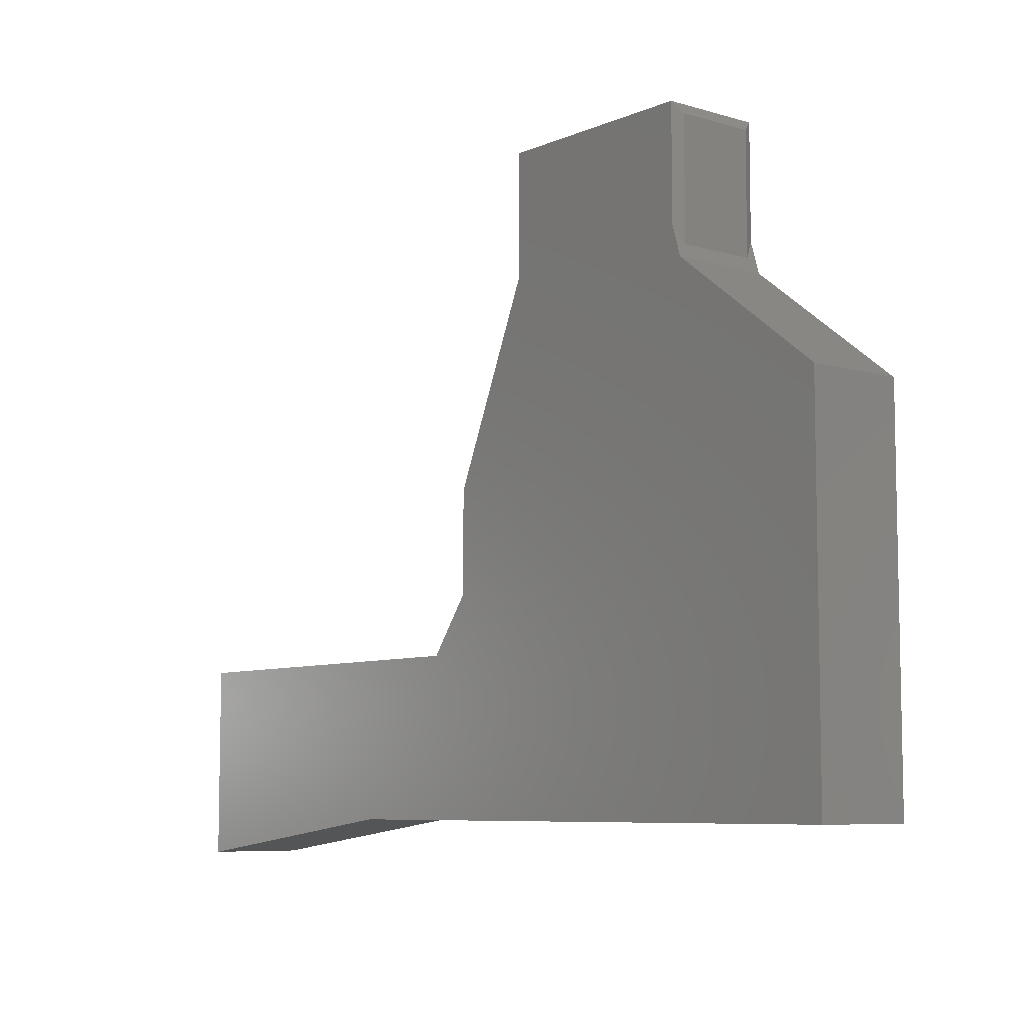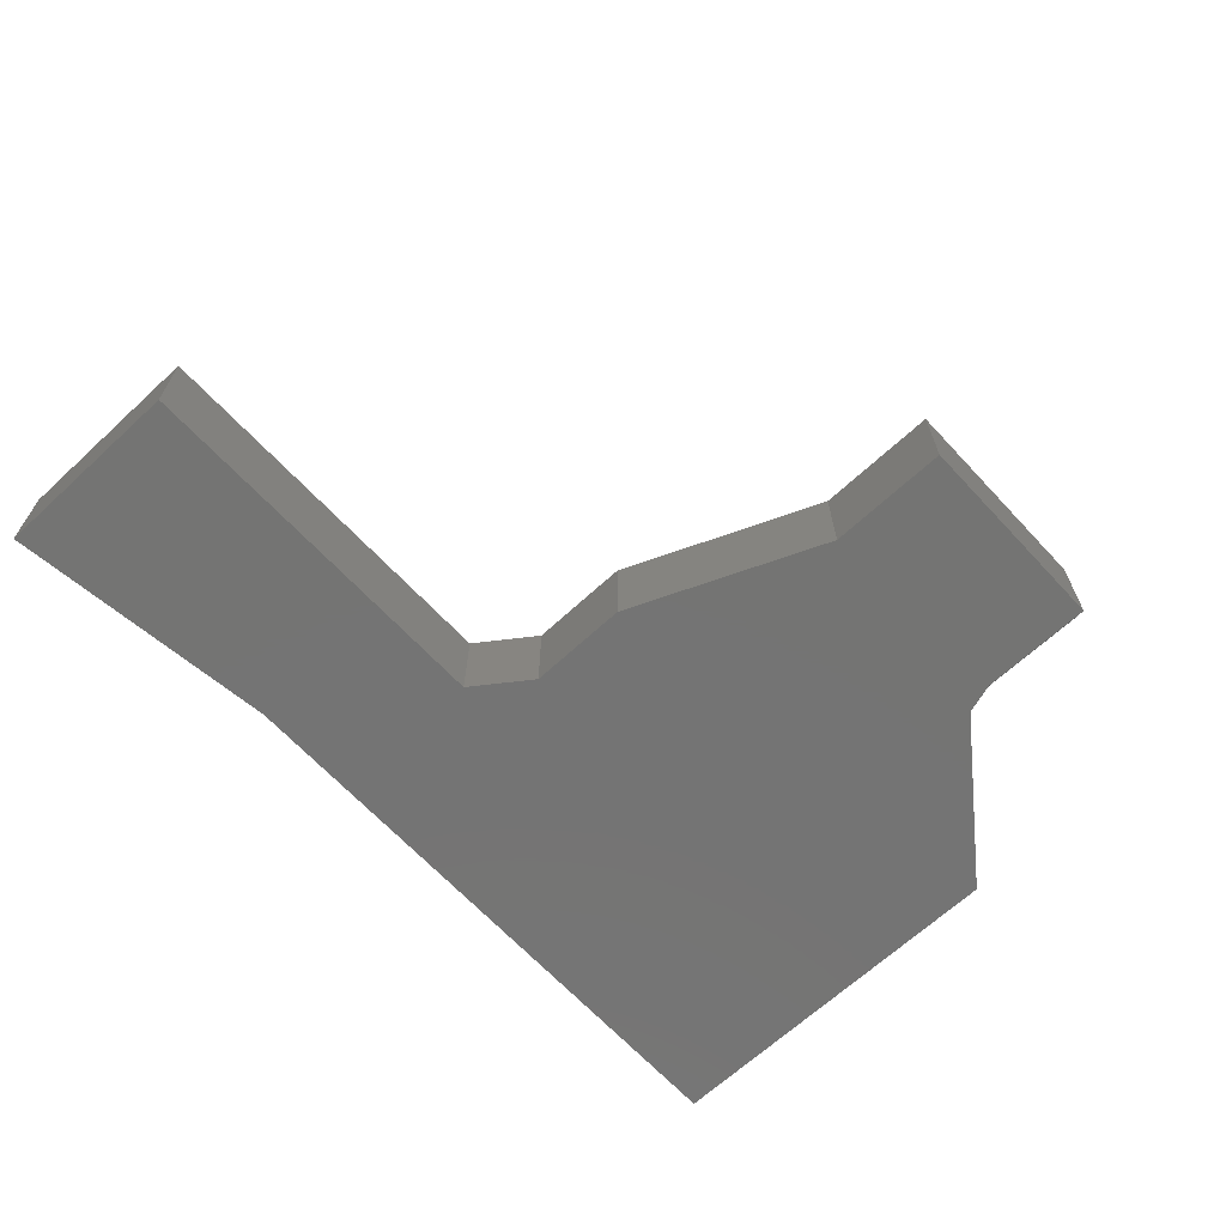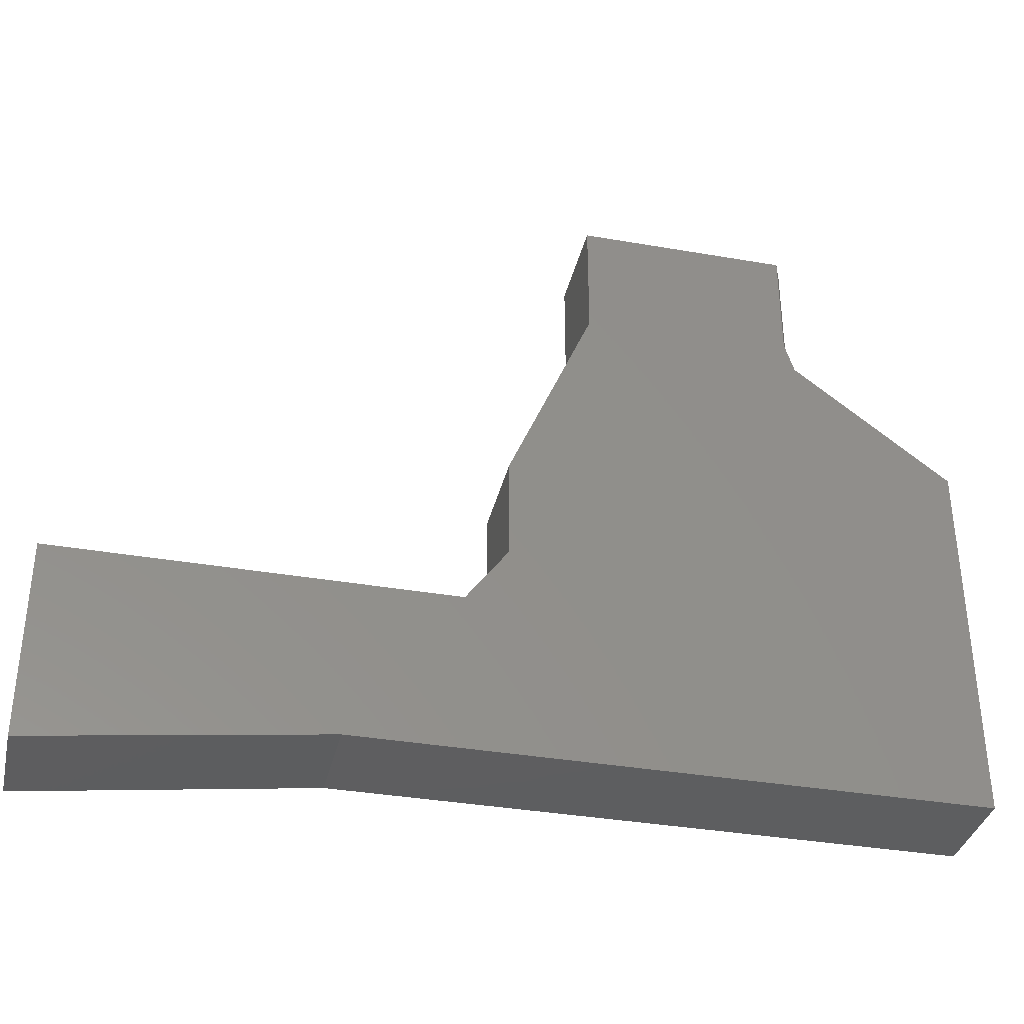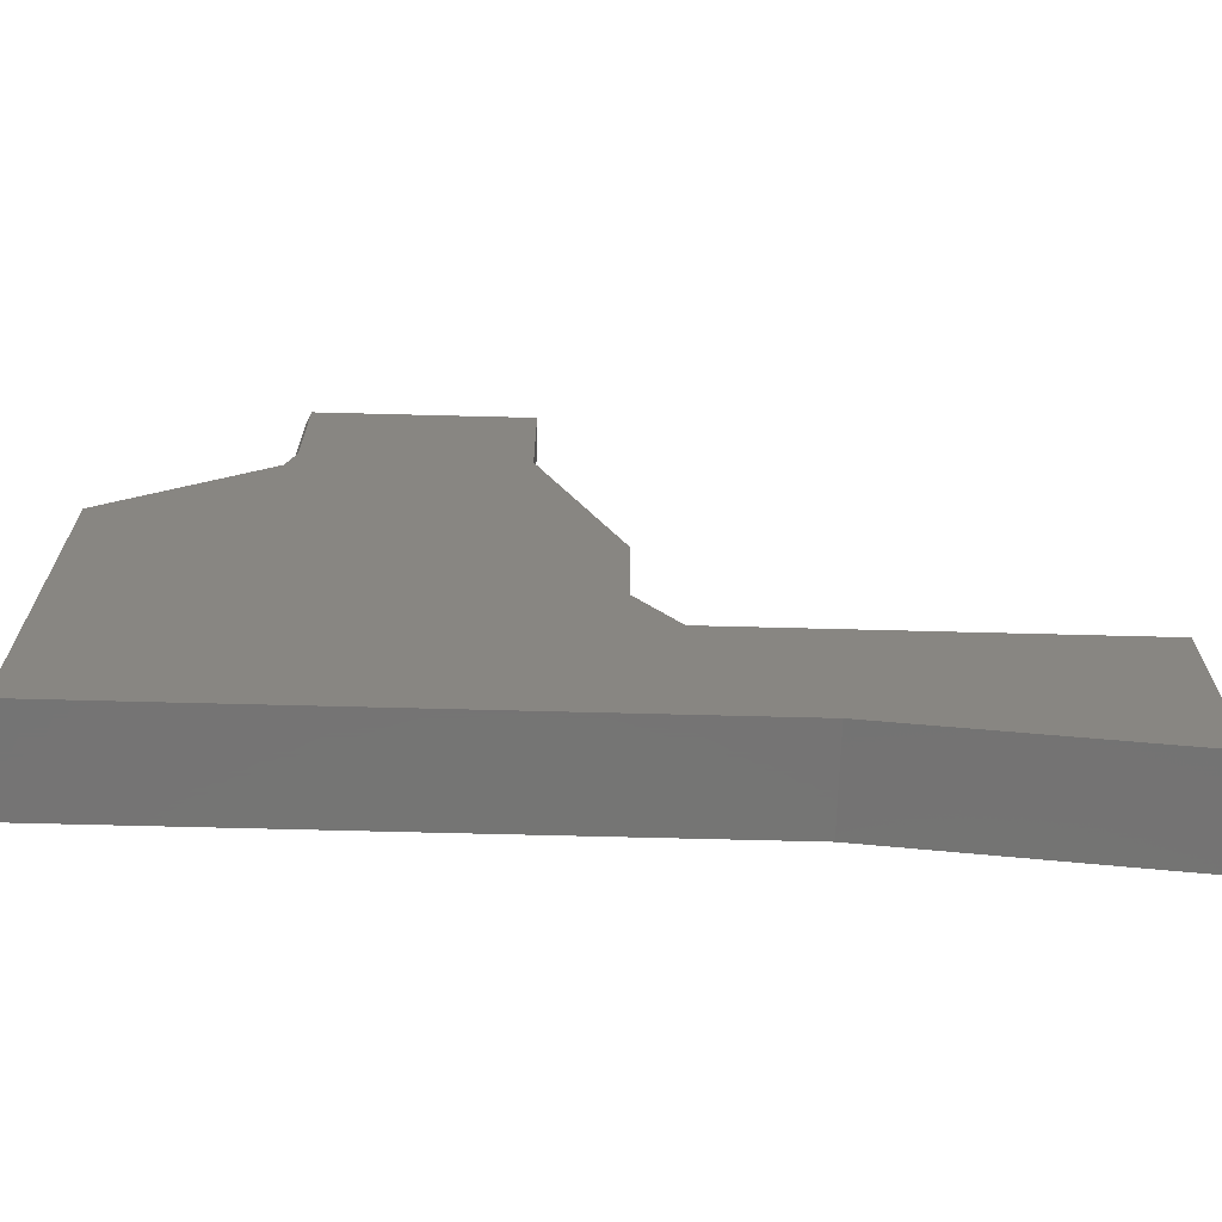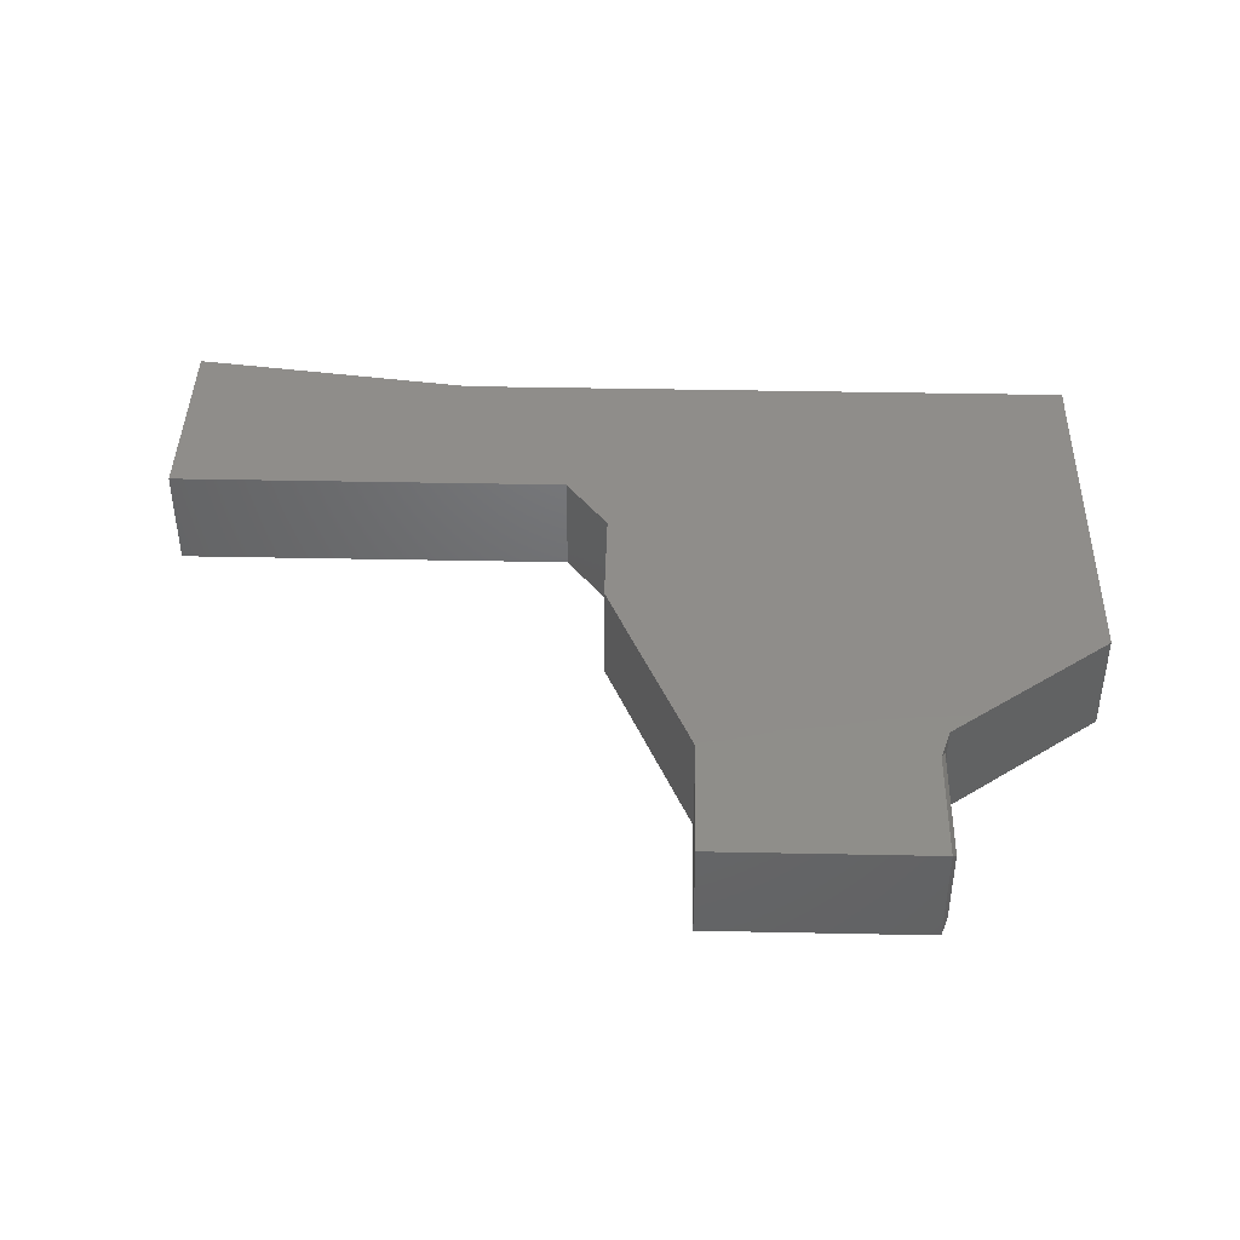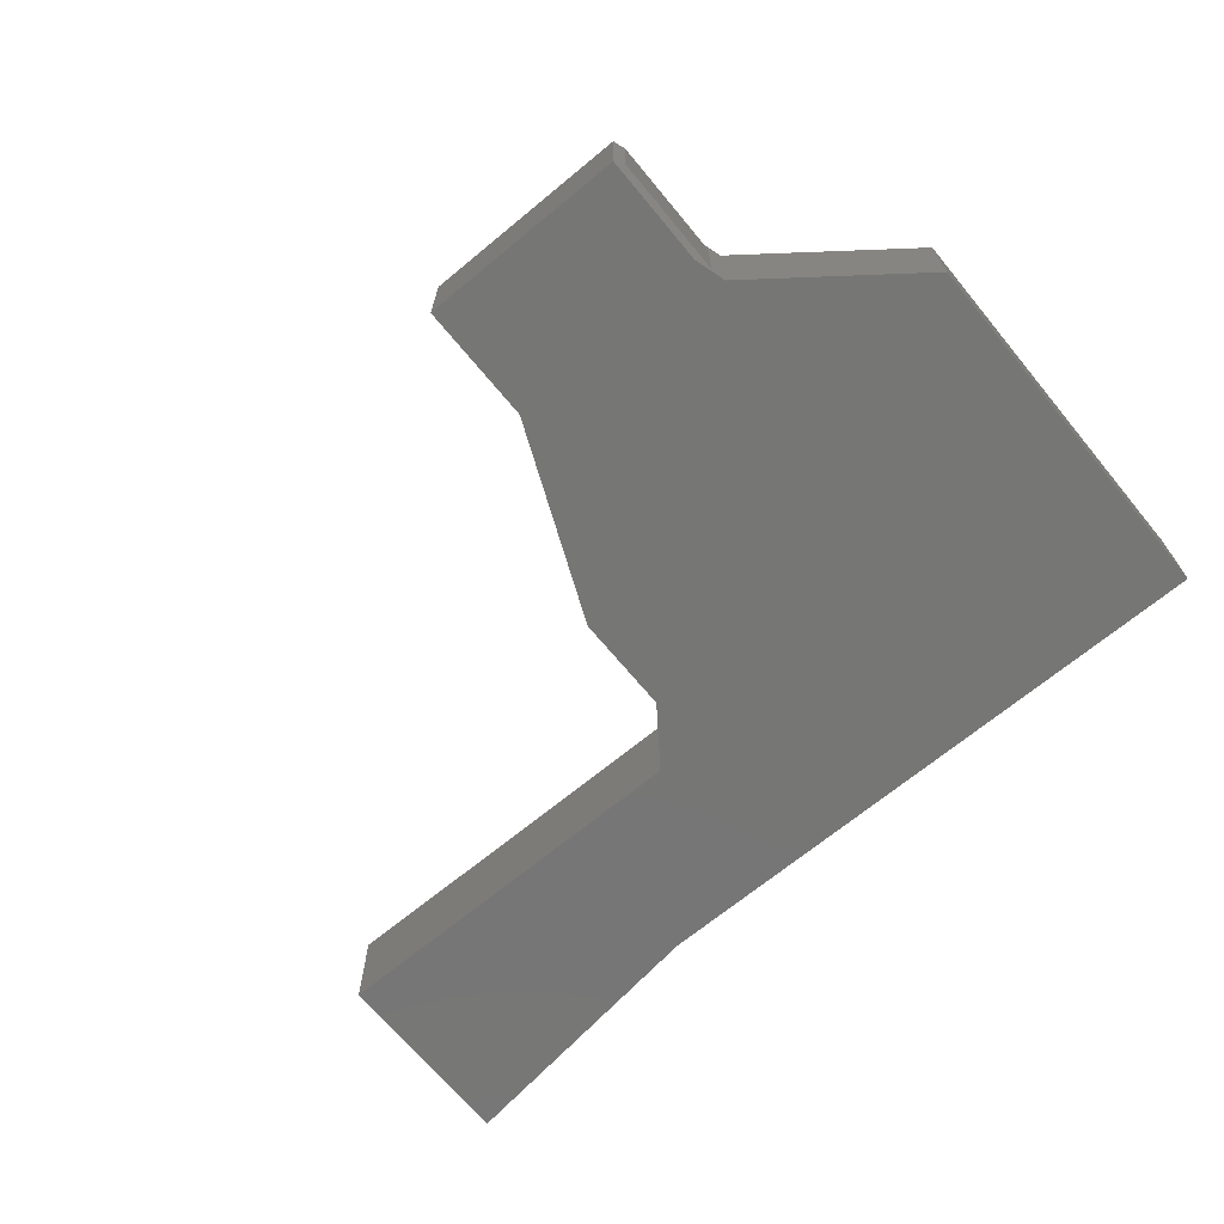
<metadata>
{"format":"stl","ext":"stl","renderer":"f3d","projection":"perspective","resolution":1024,"background":"white","views":[{"elev":-7.4,"azim":-129.9,"up":"+Y"},{"elev":-66.2,"azim":132.9,"up":"+Z"},{"elev":-35.7,"azim":167.1,"up":"+Y"},{"elev":-66.8,"azim":-1.5,"up":"+Y"},{"elev":42.0,"azim":-178.6,"up":"+Z"},{"elev":-68.5,"azim":-140.4,"up":"+Z"}]}
</metadata>
<code>
# stl→obj: 30 verts, 56 faces
v -0.04934 0.1283 0.1484
v -0.04934 0.1283 0
v -0.04934 0.28 0.1484
v -0.04934 0.28 0
v 0.5938 0.04235 0.1484
v 0.5938 0.04235 0
v 0.01316 0.04235 0.1484
v 0.01316 0.04235 0
v 0.5938 -0.2512 0
v 0.1743 -0.1953 0
v -0.7344 -0.1953 0
v -0.7344 0.3639 0
v -0.5029 0.5409 0
v -0.4889 0.5869 0
v -0.1752 0.5736 0
v -0.4889 0.7553 0
v -0.1752 0.7553 0
v 0.1743 -0.1953 0.1484
v 0.5938 -0.2512 0.1484
v -0.7344 -0.1953 0.1484
v -0.7344 0.3639 0.1484
v -0.1752 0.7553 0.1484
v -0.4889 0.7553 0.1484
v -0.1752 0.5736 0.1484
v -0.4889 0.5869 0.1484
v -0.5029 0.5409 0.1484
v -0.4967 0.7397 0.1328
v -0.4967 0.7397 0.01562
v -0.4967 0.5613 0.1328
v -0.4967 0.5613 0.01562
f 1 2 3
f 3 2 4
f 5 6 7
f 7 6 8
f 6 9 10
f 11 12 4
f 11 4 2
f 11 2 8
f 11 8 6
f 11 6 10
f 12 13 4
f 4 13 14
f 4 14 15
f 15 14 16
f 15 16 17
f 18 19 5
f 20 18 5
f 20 5 7
f 20 7 1
f 20 1 3
f 20 3 21
f 22 23 24
f 24 23 25
f 24 25 3
f 3 25 26
f 3 26 21
f 8 2 7
f 7 2 1
f 27 28 29
f 29 28 30
f 22 17 23
f 23 17 16
f 29 26 25
f 26 29 13
f 13 29 30
f 13 30 14
f 20 11 18
f 18 11 10
f 25 23 29
f 29 23 27
f 23 16 27
f 27 16 28
f 14 30 16
f 16 30 28
f 26 13 21
f 21 13 12
f 21 12 20
f 20 12 11
f 24 15 22
f 22 15 17
f 3 4 24
f 24 4 15
f 19 9 5
f 5 9 6
f 18 10 19
f 19 10 9

</code>
